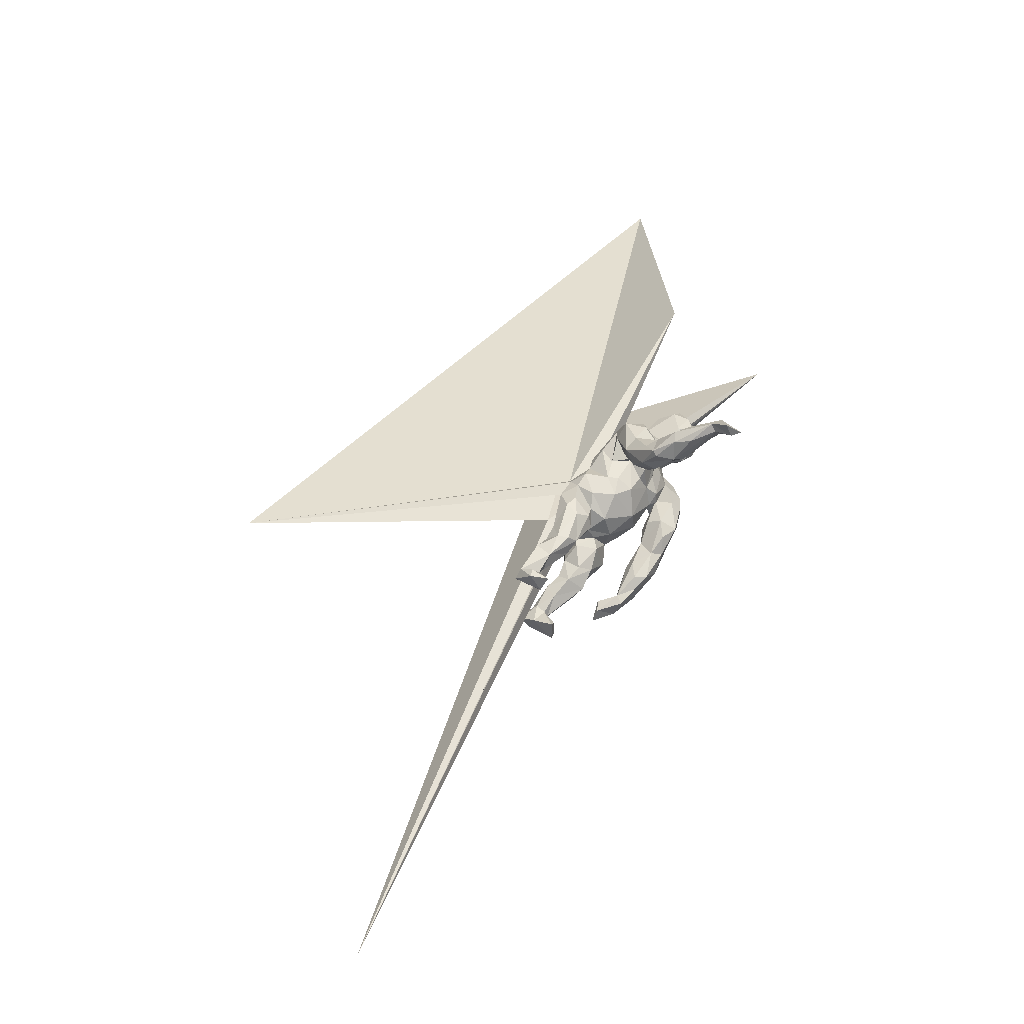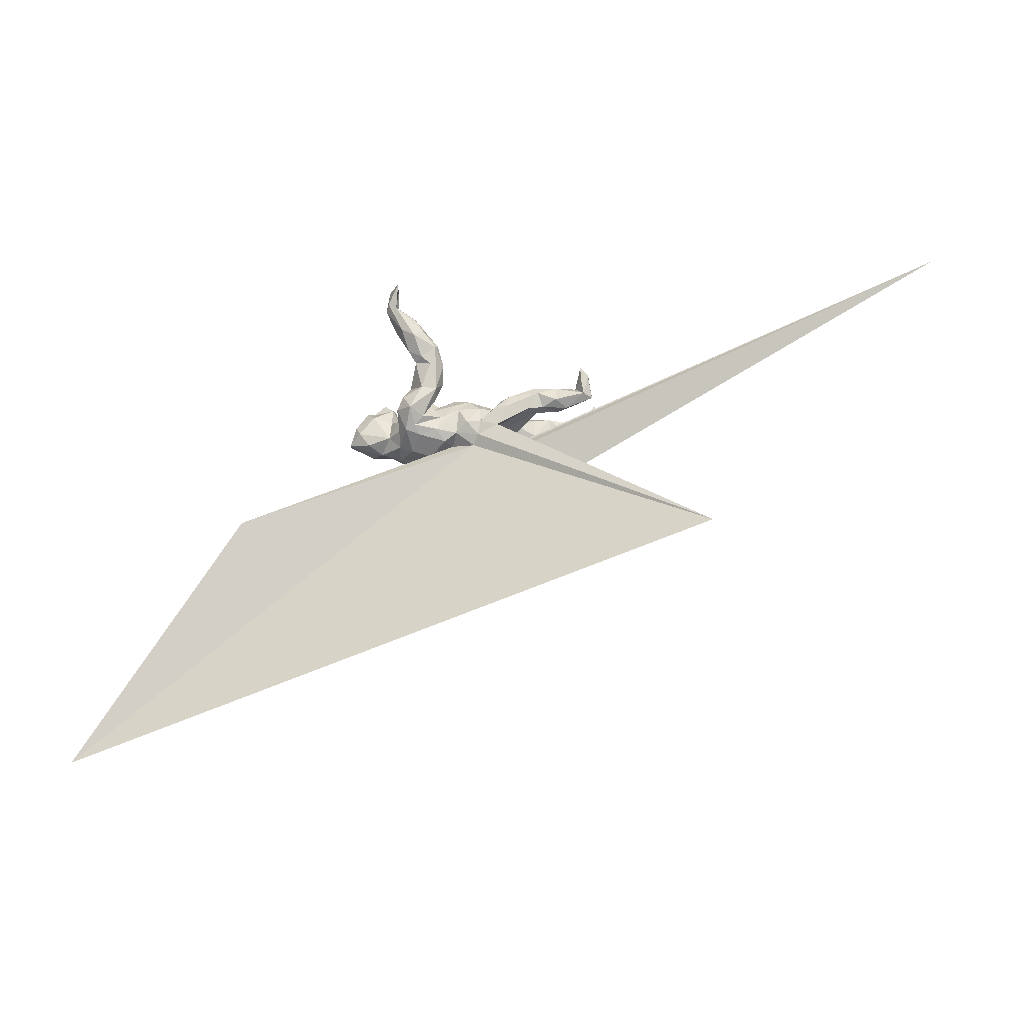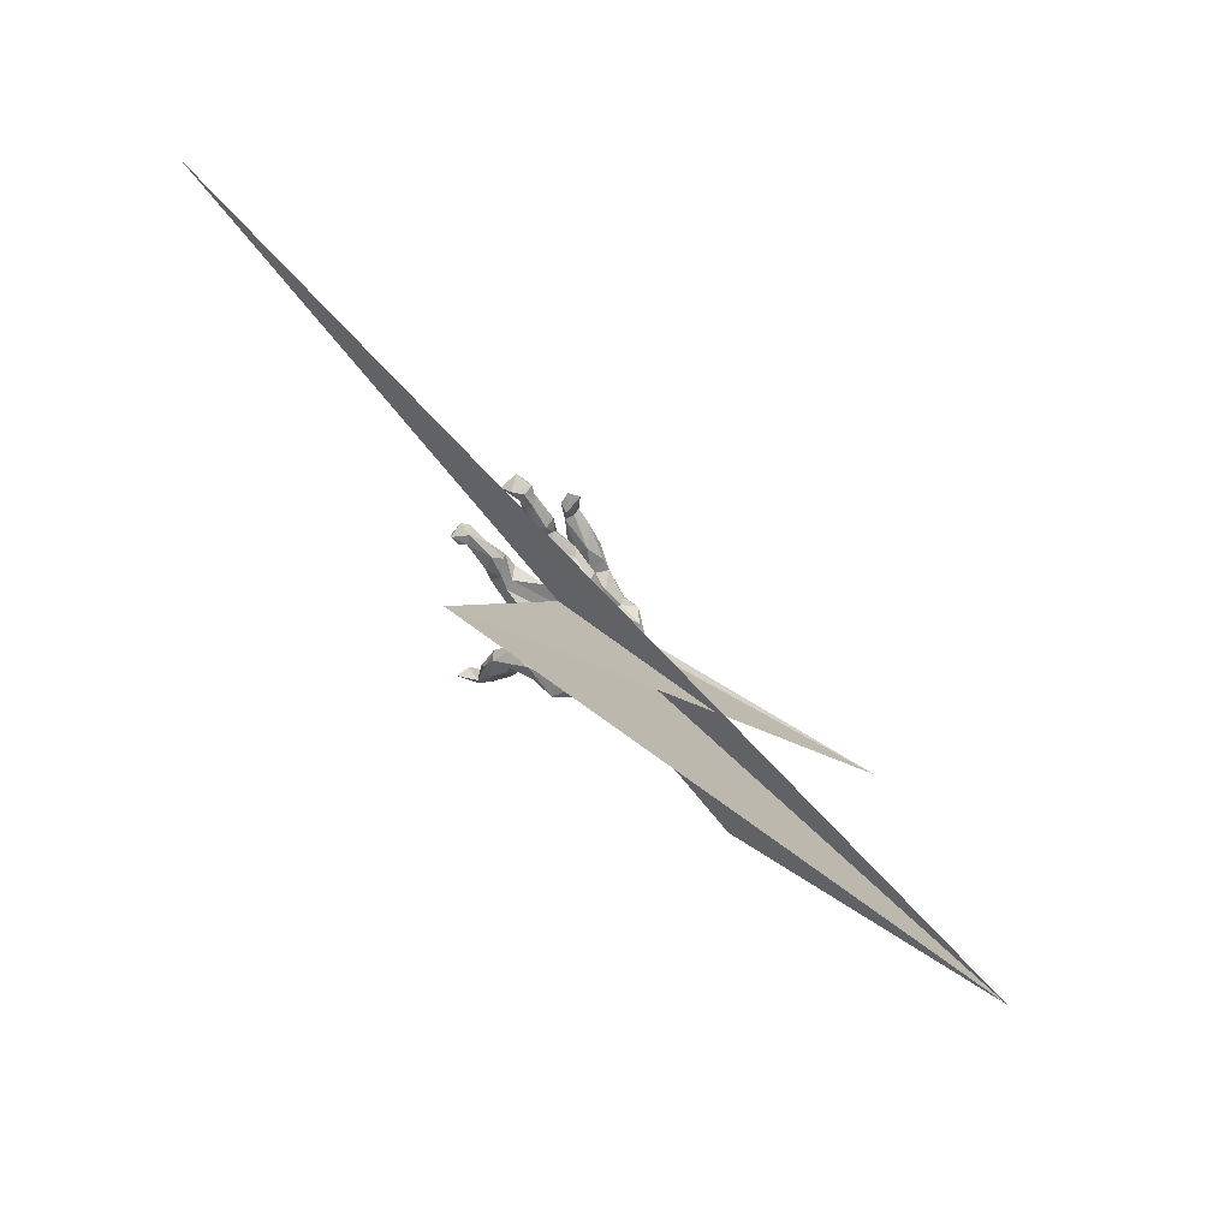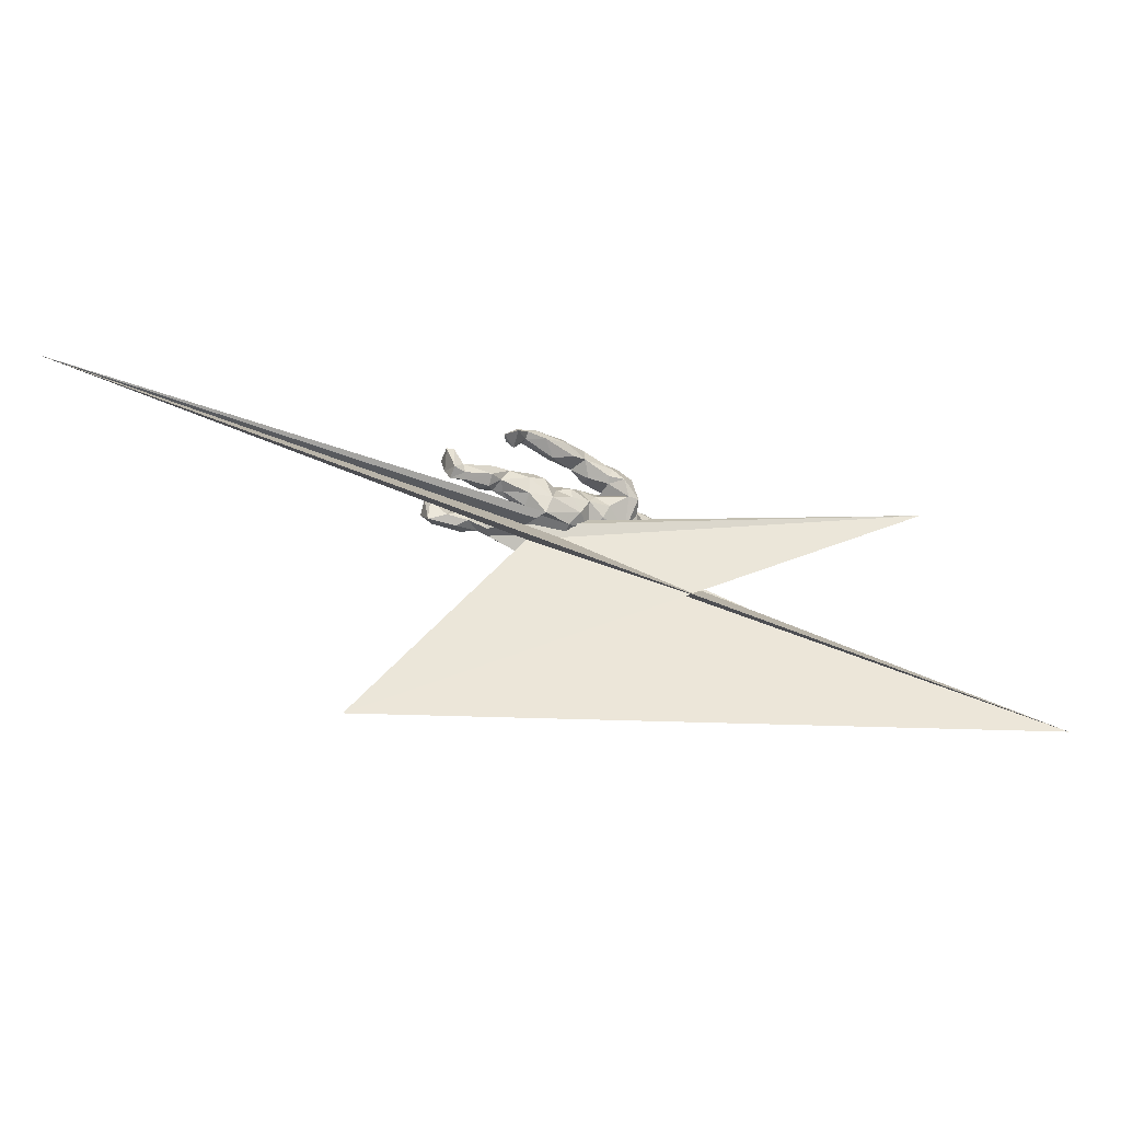
<metadata>
{"format":"obj","ext":"obj","renderer":"f3d","projection":"perspective","resolution":1024,"background":"white","views":[{"elev":76.9,"azim":-51.5,"up":"+Y"},{"elev":-65.4,"azim":171.9,"up":"+Z"},{"elev":-49.7,"azim":-78.0,"up":"+Z"},{"elev":-22.3,"azim":-44.6,"up":"+Z"}]}
</metadata>
<code>
v 0.5366 0.5854 0.2955
v 0.4972 0.6731 0.2228
v 0.4885 0.6052 0.2679
v 0.4929 0.501 0.2109
v 0.5358 0.5598 0.18
v 0.4906 0.5544 0.1531
v 0.5428 0.5071 0.1888
v 0.4755 0.5357 0.1883
v 0.4589 0.4557 0.1873
v 0.3692 0.5046 0.1203
v 0.4423 0.4585 0.07112
v 0.2671 0.412 0.1025
v 0.3058 0.393 0.1374
v 0.4632 0.4072 0.1142
v 0.4284 0.3754 0.1289
v 0.3728 0.4564 0.02783
v 0.2707 0.3194 0.08457
v 0.3863 0.3492 0.02098
v 0.2419 0.4075 -0.005054
v 0.3251 0.4739 0.05757
v 0.3136 0.352 -0.02883
v 0.3171 0.2221 0.056
v 0.2679 0.241 0.06284
v 0.229 0.4034 0.02317
v 0.467 -0.08525 0.1168
v 0.5394 -0.09005 0.08018
v 0.4814 -0.03705 0.1051
v 0.541 -0.1558 0.1019
v 0.3389 0.2986 -0.01037
v 0.5724 -0.08035 0.05431
v 0.2007 0.2891 0.04573
v 0.6178 -0.207 0.03186
v 0.4321 -0.03802 0.05447
v 0.6283 -0.1423 -0.02515
v 0.2236 -0.1891 0.2334
v 0.1127 -0.1223 0.2832
v -0.03181 -0.1312 0.3079
v 0.1386 -0.1965 0.2781
v 0.1957 0.2048 0.01422
v 0.5363 -0.06171 -0.0271
v 0.3486 0.145 -0.03948
v 0.4107 -0.07242 0.09465
v 0.2192 -0.1541 0.1818
v 0.03048 -0.09196 0.2606
v 0.2591 0.3252 -0.05711
v 0.4263 -0.1965 0.07436
v 0.3847 0.05944 -0.07451
v 0.284 -0.2381 0.1914
v 0.2623 0.1273 0.01059
v 0.183 0.3064 -0.02092
v 0.3949 -0.1747 0.04791
v -0.1304 -0.1637 0.3407
v 0.3907 -0.08819 0.02734
v 0.172 0.205 -0.05959
v -0.1853 -0.08612 0.3226
v 0.2901 0.2098 -0.1354
v 0.3321 0.01678 -0.0534
v 0.1706 -0.02283 0.04164
v 0.6414 -0.2595 -0.04757
v 0.163 -0.1186 0.1202
v 0.1888 -0.0743 0.09599
v 0.2789 0.07163 -0.04432
v -0.07126 -0.1056 0.2644
v 0.01304 -0.1988 0.3047
v -0.2254 -0.078 0.2759
v 0.2965 -0.1304 0.04776
v 0.2482 -0.3301 0.1635
v 0.2176 0.05308 -0.1018
v 0.2817 -0.177 0.09344
v 0.1728 0.04605 -0.009078
v 0.2435 -0.05557 0.0261
v 0.3839 0.1331 -0.1385
v 0.217 -0.2514 0.243
v 0.1433 -0.2874 0.2071
v 0.2174 0.06812 -0.01364
v 0.3325 -0.09942 -0.01587
v -0.2742 -0.09646 0.3145
v 0.1235 -0.09187 0.1012
v -0.0026 0.02654 0.08116
v 0.557 -0.2775 0.006853
v 0.05776 -0.1412 0.1458
v 0.4096 0.06019 -0.1647
v -0.3749 -0.0915 0.307
v 0.329 -0.261 0.04783
v 0.1659 -0.355 0.1365
v 0.08964 0.09286 -0.003688
v 0.2016 0.1393 -0.1336
v -0.1461 -0.2305 0.2894
v -0.3091 -0.1595 0.3318
v 0.3114 -0.03804 -0.0138
v 0.3191 -0.2717 0.1268
v -0.1702 -0.1159 0.2205
v 0.6492 -0.227 -0.08927
v 0.3926 -0.02517 -0.1278
v 0.1809 -0.184 0.1058
v 0.2353 0.08197 -0.08827
v -0.04967 -0.1597 0.1868
v -0.09762 -0.2338 0.2267
v -0.02787 -0.2491 0.2254
v 0.432 -0.1205 -0.153
v -0.2829 -0.2059 0.2801
v 0.1082 -0.294 0.1565
v 0.3391 -0.2035 0.01888
v 0.208 0.2124 -0.1388
v 0.6044 -0.1424 -0.09904
v 0.02485 -0.2189 0.1412
v -0.02126 -0.0723 0.1119
v 0.01241 -0.1553 0.08833
v 0.2619 0.06976 -0.2248
v 0.1301 -0.1919 0.07891
v 0.4603 -0.2355 -0.1438
v -0.1978 -0.1747 0.2041
v -0.379 -0.1707 0.2997
v 0.4144 -0.2745 -0.0324
v -0.371 -0.1451 0.267
v 0.1218 -0.2757 0.1213
v -0.3566 -0.09613 0.2638
v 0.5441 -0.1824 -0.1523
v 0.09294 0.1023 -0.09014
v 0.01044 0.1194 -0.04856
v 0.5103 -0.2945 -0.07153
v -0.4342 -0.1435 0.3037
v 0.3412 0.1209 -0.2329
v -0.1157 0.08576 -0.01426
v 0.4014 -0.2737 -0.08352
v -0.6312 0.3916 -0.08901
v 0.05238 -0.2413 0.03179
v -0.4799 -0.1049 0.2319
v -0.1444 0.000286 0.04789
v -0.05424 0.1249 -0.1415
v -0.1056 -0.1248 0.07828
v -0.1227 0.1098 -0.09789
v -0.2501 0.01615 0.04233
v -0.4776 -0.2005 0.2627
v 0.1972 -0.3535 0.04505
v 0.152 0.05884 -0.1732
v 0.2982 -0.3201 -0.01493
v -0.6446 0.298 -0.03205
v 0.2576 -0.3675 0.04355
v -0.6472 0.3448 -0.01443
v -0.2004 0.1202 -0.03834
v -0.169 0.1609 -0.07942
v -0.3198 0.2174 -0.04131
v -0.5764 0.2934 -0.07944
v -0.2716 -0.1062 0.1064
v -0.3178 0.1161 -0.05255
v 0.3826 -0.05178 -0.1996
v 0.064 0.1002 -0.1338
v -0.2089 0.2143 -0.1263
v -0.3949 0.2002 -0.03981
v -0.3514 0.003753 0.08678
v 0.2996 0.02427 -0.2528
v -0.1843 -0.1022 0.04918
v 0.3468 -0.0111 -0.2563
v -0.5901 0.403 -0.01247
v -0.3408 0.2641 -0.07883
v -0.2091 0.000713 -0.006109
v 0.2657 -0.02757 -0.2647
v -0.4688 0.04458 0.02994
v -0.5284 -0.149 0.2408
v 0.01327 0.07697 -0.2378
v -0.4368 -0.121 0.2028
v 0.3077 -0.3066 -0.0978
v 0.2917 -0.1433 -0.2473
v -0.4544 -0.007143 0.1116
v 0.09101 -0.3128 -0.03124
v -0.4215 -0.07522 0.08988
v -0.09728 -0.2128 0.04171
v 0.3664 -0.1443 -0.2155
v -0.5481 0.2509 -0.07635
v -0.47 0.2886 -0.0929
v -0.2048 0.0402 -0.05009
v -0.1638 -0.1655 0.02781
v -0.3655 0.2617 -0.1263
v -0.3848 0.02713 0.03143
v -0.5096 -0.04691 0.09759
v 0.3537 -0.2498 -0.1531
v -0.2521 -0.1705 0.06546
v -0.2981 0.008751 -0.05054
v -0.06245 0.09047 -0.2286
v -0.1377 0.1669 -0.1886
v 0.1794 0.01576 -0.2538
v 0.1207 -0.04595 -0.2709
v 0.2172 -0.3024 -0.1338
v 0.2333 -0.2162 -0.1968
v -0.7181 0.1364 0.1166
v 0.06857 -0.2868 -0.09596
v -0.6769 0.0183 0.06202
v -0.5968 0.3655 -0.1058
v -0.4666 0.1672 -0.07271
v -0.6975 0.0841 0.1152
v 0.0692 -0.09033 -0.2292
v -0.3926 0.1372 -0.07433
v -0.3671 0.1531 -0.1585
v -0.7593 0.04717 0.15
v -0.07384 -0.2585 -0.1024
v -0.403 0.195 -0.1682
v -0.3451 -0.1477 0.05141
v -0.00254 -0.2547 -0.01438
v 0.1567 -0.2626 -0.1724
v 0.06325 0.003841 -0.2469
v -0.4903 0.1661 -0.1406
v 0.1856 -0.1585 -0.2513
v 0.1398 -0.2011 -0.1965
v 0.04244 -0.2036 -0.1489
v -0.7302 0.01955 0.1426
v -0.6784 0.04775 0.04042
v -0.1936 0.1853 -0.1984
v -0.6198 0.3107 -0.1581
v -0.5836 0.04091 0.02732
v -0.4378 -0.04244 -0.02465
v -0.2896 0.01709 -0.1337
v 0.03664 -0.1552 -0.1718
v -0.1163 -0.2383 -0.02057
v -0.7463 0.07237 0.02809
v -0.7042 -0.02546 0.05195
v -0.4817 -0.0755 0.01756
v -0.2485 -0.2258 -0.05516
v -0.3305 0.1867 -0.1796
v -0.05785 0.02693 -0.2766
v -0.4668 0.2566 -0.1746
v -0.2761 -0.007713 -0.07602
v -0.6709 0.2842 -0.1523
v -0.5367 0.2139 -0.1725
v -0.39 -0.0286 -0.05326
v -0.3332 -0.1034 -0.09443
v -0.349 -0.1512 -0.03932
v -0.556 0.01454 -0.03293
v -0.4791 -0.003964 -0.02266
v -0.1234 -0.2212 -0.174
v -0.5944 0.2215 -0.1232
v -0.04396 -0.03928 -0.2901
v -0.5462 -0.05195 -0.03101
v -0.6699 0.02061 -0.01294
v -0.2856 -0.054 -0.1748
v -0.5562 -0.08932 0.02381
v -0.3025 -0.1561 -0.1743
v -0.09332 -0.1481 -0.2207
v -0.6999 -0.03705 0.004019
v -0.2803 -0.2059 -0.147
v 1.193 -0.604 -0.5035
v -0.156 0.09745 -0.2657
v -0.2727 -0.05312 -0.2546
v -0.6802 -0.01988 -0.02715
v 1.94 -1.845 -1.228
v -0.7678 0.004205 -0.03748
v -2.546 1.167 0.4576
v -1.268 0.1855 -1.391
v -0.7723 -0.03588 0.01423
v 0.09527 -0.09778 0.1982
v 1.436 -1.358 0.000189
v 0.4314 -0.06981 -0.05736
f 172 132 141
f 142 141 132
f 146 172 141
f 124 132 172
f 245 232 241
f 192 241 232
f 238 245 241
f 248 232 245
f 34 93 105
f 118 105 93
f 40 34 105
f 59 93 34
f 90 76 252
f 53 252 76
f 94 90 252
f 71 76 90
f 111 118 93
f 100 105 118
f 111 100 118
f 169 100 111
f 121 111 93
f 193 146 150
f 143 150 146
f 190 193 150
f 212 146 193
f 146 141 143
f 142 143 141
f 212 172 146
f 172 129 124
f 79 124 129
f 157 129 172
f 130 132 124
f 169 111 177
f 125 177 111
f 164 169 177
f 154 169 164
f 185 164 177
f 147 100 169
f 170 190 150
f 194 193 190
f 194 212 193
f 222 172 212
f 157 172 222
f 235 222 212
f 184 185 177
f 203 164 185
f 158 164 203
f 204 203 185
f 235 212 251
f 194 251 212
f 243 235 251
f 192 204 213
f 205 213 204
f 241 192 213
f 203 204 192
f 183 203 192
f 238 241 213
f 248 243 251
f 247 235 243
f 243 245 247
f 238 247 245
f 248 245 243
f 230 247 238
f 42 25 27
f 26 27 25
f 33 42 27
f 46 25 42
f 28 26 25
f 33 27 26
f 26 28 30
f 32 30 28
f 40 26 30
f 219 174 208
f 149 208 174
f 242 219 208
f 197 174 219
f 221 174 197
f 194 197 219
f 171 174 221
f 224 221 197
f 156 174 171
f 209 171 221
f 144 170 171
f 150 171 170
f 209 144 171
f 138 170 144
f 189 144 209
f 209 126 189
f 155 189 126
f 223 126 209
f 155 144 189
f 223 140 126
f 155 126 140
f 138 140 223
f 169 154 147
f 82 147 154
f 158 182 152
f 136 152 182
f 154 158 152
f 183 182 158
f 109 152 136
f 148 136 182
f 201 148 182
f 183 201 182
f 161 148 201
f 119 136 148
f 180 132 130
f 161 180 130
f 181 132 180
f 161 130 148
f 120 148 130
f 124 120 130
f 119 148 120
f 242 181 180
f 142 132 181
f 149 142 181
f 143 142 149
f 208 149 181
f 242 208 181
f 156 149 174
f 156 143 149
f 143 156 171
f 150 143 171
f 140 144 155
f 94 147 82
f 123 82 154
f 123 152 109
f 96 109 136
f 68 96 136
f 87 109 96
f 62 96 68
f 119 68 136
f 123 154 152
f 164 158 154
f 90 94 57
f 47 57 94
f 75 90 57
f 41 57 47
f 82 47 94
f 68 75 62
f 57 62 75
f 70 75 68
f 58 90 75
f 68 86 70
f 58 70 86
f 119 86 68
f 58 75 70
f 40 252 33
f 53 33 252
f 26 40 33
f 100 252 40
f 49 96 62
f 248 242 220
f 180 220 242
f 232 248 220
f 251 242 248
f 220 180 161
f 201 220 161
f 251 219 242
f 194 219 251
f 202 224 197
f 209 221 224
f 223 209 224
f 231 223 224
f 203 183 158
f 192 201 183
f 232 201 192
f 232 220 201
f 41 62 57
f 22 49 62
f 39 96 49
f 14 11 7
f 5 7 11
f 9 14 7
f 18 11 14
f 6 5 11
f 1 7 5
f 16 6 11
f 2 5 6
f 6 10 8
f 12 8 10
f 3 6 8
f 20 10 6
f 139 85 135
f 116 135 85
f 184 139 135
f 67 85 139
f 112 101 115
f 113 115 101
f 117 112 115
f 98 101 112
f 92 112 117
f 162 117 115
f 89 113 101
f 134 115 113
f 98 88 101
f 89 101 88
f 99 88 98
f 97 98 112
f 85 74 102
f 99 102 74
f 116 85 102
f 73 74 85
f 122 128 160
f 162 160 128
f 134 122 160
f 83 128 122
f 162 134 160
f 115 134 162
f 117 162 128
f 122 113 89
f 83 122 89
f 134 113 122
f 52 89 88
f 64 52 88
f 55 89 52
f 100 94 252
f 2 1 5
f 4 7 1
f 4 3 8
f 2 6 3
f 1 2 3
f 4 1 3
f 235 226 222
f 179 222 226
f 237 226 235
f 163 184 177
f 200 185 184
f 204 185 200
f 205 204 200
f 187 200 184
f 225 179 226
f 157 222 179
f 133 157 179
f 229 159 225
f 175 225 159
f 211 229 225
f 228 159 229
f 151 175 159
f 179 225 175
f 133 179 175
f 121 125 111
f 163 177 125
f 137 163 125
f 153 157 133
f 153 129 157
f 151 133 175
f 114 125 121
f 120 124 79
f 107 79 129
f 59 121 93
f 80 121 59
f 32 80 59
f 114 121 80
f 66 103 76
f 51 76 103
f 71 66 76
f 84 103 66
f 53 76 51
f 114 51 103
f 61 66 71
f 69 66 61
f 58 61 71
f 78 61 58
f 90 58 71
f 79 78 58
f 60 61 78
f 86 79 58
f 107 78 79
f 59 34 32
f 30 32 34
f 51 46 42
f 28 25 46
f 42 53 51
f 33 53 42
f 80 32 28
f 145 151 167
f 165 167 151
f 198 145 167
f 133 151 145
f 159 165 151
f 176 167 165
f 188 176 165
f 236 167 176
f 211 227 217
f 198 217 227
f 229 211 217
f 226 227 211
f 225 226 211
f 240 227 226
f 63 44 250
f 36 250 44
f 97 63 250
f 37 44 63
f 218 178 198
f 145 198 178
f 227 218 198
f 173 178 218
f 239 216 249
f 206 249 216
f 246 239 249
f 236 216 239
f 176 216 236
f 244 236 239
f 233 217 236
f 167 236 217
f 244 233 236
f 229 217 233
f 167 217 198
f 240 218 227
f 196 218 240
f 214 173 218
f 196 214 218
f 168 173 214
f 199 214 196
f 246 249 215
f 195 215 249
f 234 246 215
f 244 239 246
f 234 244 246
f 228 233 244
f 230 196 240
f 44 37 36
f 38 36 37
f 38 35 36
f 43 36 35
f 73 35 38
f 74 73 38
f 48 35 73
f 63 55 37
f 52 37 55
f 65 55 63
f 92 65 63
f 77 55 65
f 67 48 73
f 43 35 48
f 117 65 92
f 77 65 117
f 97 92 63
f 81 97 250
f 112 92 97
f 106 99 97
f 98 97 99
f 81 106 97
f 102 99 106
f 91 48 67
f 85 67 73
f 69 48 91
f 139 91 67
f 84 91 139
f 69 91 84
f 137 84 139
f 128 83 117
f 77 117 83
f 116 102 106
f 206 191 195
f 186 195 191
f 249 206 195
f 188 191 206
f 114 84 137
f 184 137 139
f 127 110 108
f 78 108 110
f 199 127 108
f 135 110 127
f 106 81 95
f 250 95 81
f 116 106 95
f 108 107 131
f 129 131 107
f 168 108 131
f 78 107 108
f 66 69 84
f 60 95 69
f 43 69 95
f 61 60 69
f 110 95 60
f 43 95 250
f 43 48 69
f 36 43 250
f 247 230 240
f 237 247 240
f 205 196 230
f 153 173 131
f 168 131 173
f 129 153 131
f 178 173 153
f 210 165 159
f 228 210 159
f 188 165 210
f 86 119 120
f 100 147 94
f 72 47 82
f 54 87 96
f 104 109 87
f 39 54 96
f 104 87 54
f 72 41 47
f 22 62 41
f 29 22 41
f 23 49 22
f 23 39 49
f 31 54 39
f 31 39 23
f 17 23 22
f 17 31 23
f 72 82 123
f 104 123 109
f 56 72 123
f 41 72 56
f 104 56 123
f 50 104 54
f 29 41 56
f 19 104 50
f 31 50 54
f 45 29 56
f 12 50 31
f 17 22 29
f 15 17 29
f 12 31 17
f 24 50 12
f 13 12 17
f 13 17 15
f 18 15 29
f 14 15 18
f 21 18 29
f 9 13 15
f 8 12 13
f 45 56 104
f 19 45 104
f 110 116 95
f 135 116 110
f 127 166 135
f 184 135 166
f 199 166 127
f 89 55 77
f 188 206 216
f 83 89 77
f 64 37 52
f 38 37 64
f 99 64 88
f 74 38 64
f 99 74 64
f 21 29 45
f 19 21 45
f 24 19 50
f 20 19 24
f 16 21 19
f 16 18 21
f 11 18 16
f 20 24 12
f 9 15 14
f 10 20 12
f 16 19 20
f 9 8 13
f 9 4 8
f 7 4 9
f 6 16 20
f 237 240 226
f 228 244 234
f 207 234 215
f 213 205 230
f 199 196 205
f 228 229 233
f 234 210 228
f 207 210 234
f 188 210 207
f 186 207 215
f 166 187 184
f 205 200 187
f 187 199 205
f 191 207 186
f 195 186 215
f 188 207 191
f 114 137 125
f 184 163 137
f 145 153 133
f 178 153 145
f 46 114 80
f 247 237 235
f 202 197 194
f 194 190 202
f 231 202 190
f 231 190 170
f 138 231 170
f 223 231 138
f 100 40 105
f 30 34 40
f 202 231 224
f 120 79 86
f 140 138 144
f 188 216 176
f 199 187 166
f 168 214 199
f 108 168 199
f 103 84 114
f 230 238 213
f 114 46 51
f 80 28 46
f 60 78 110

</code>
